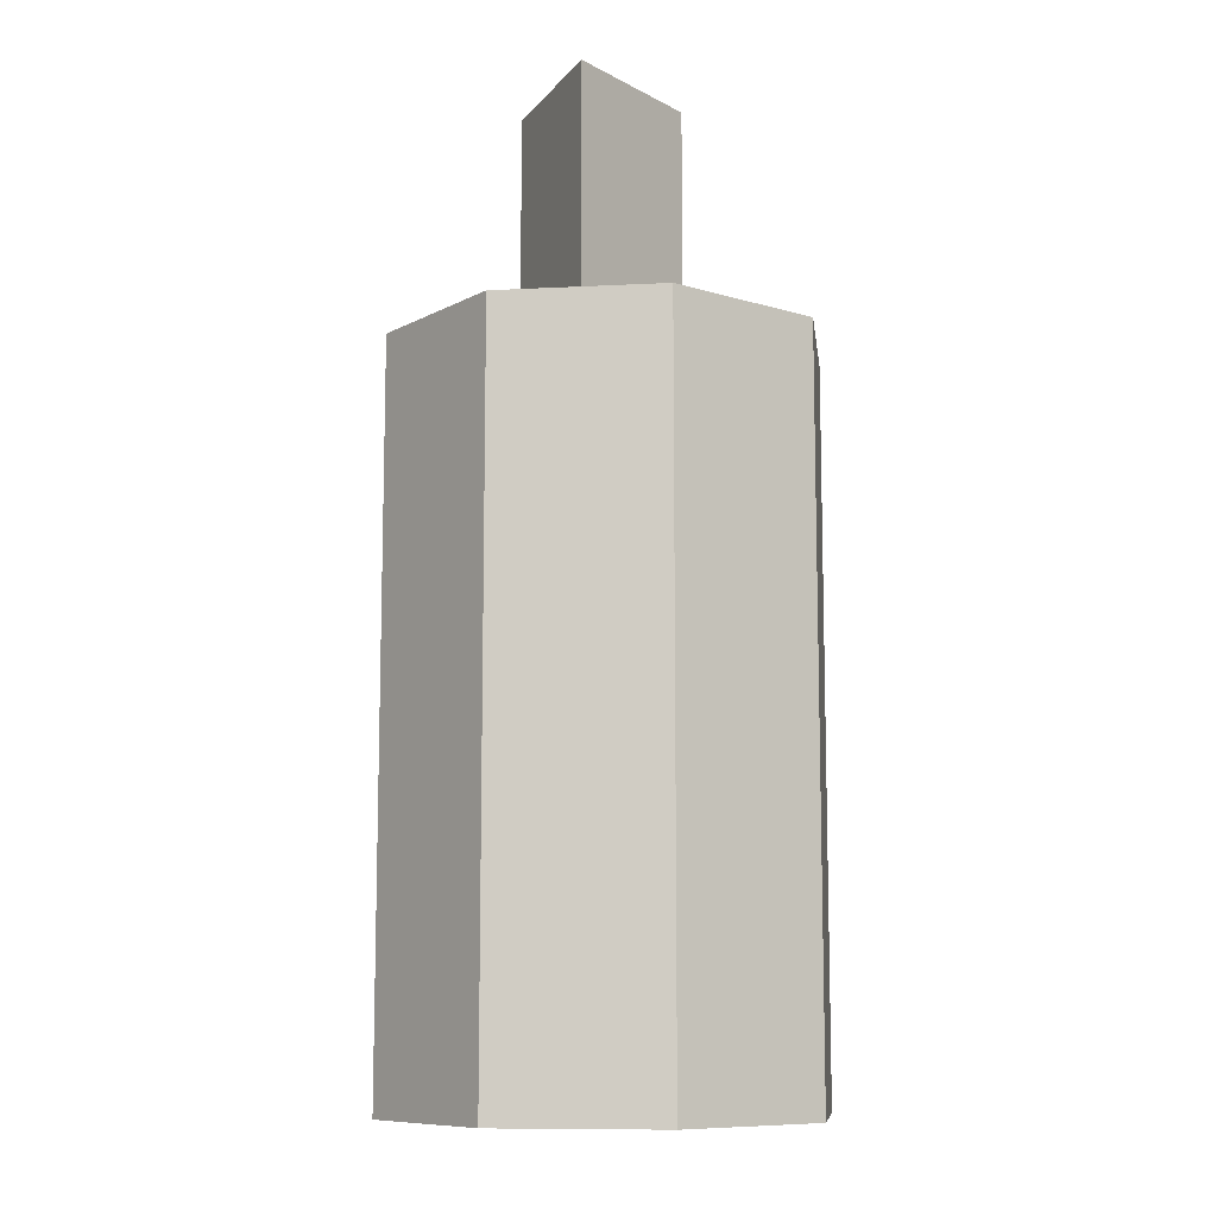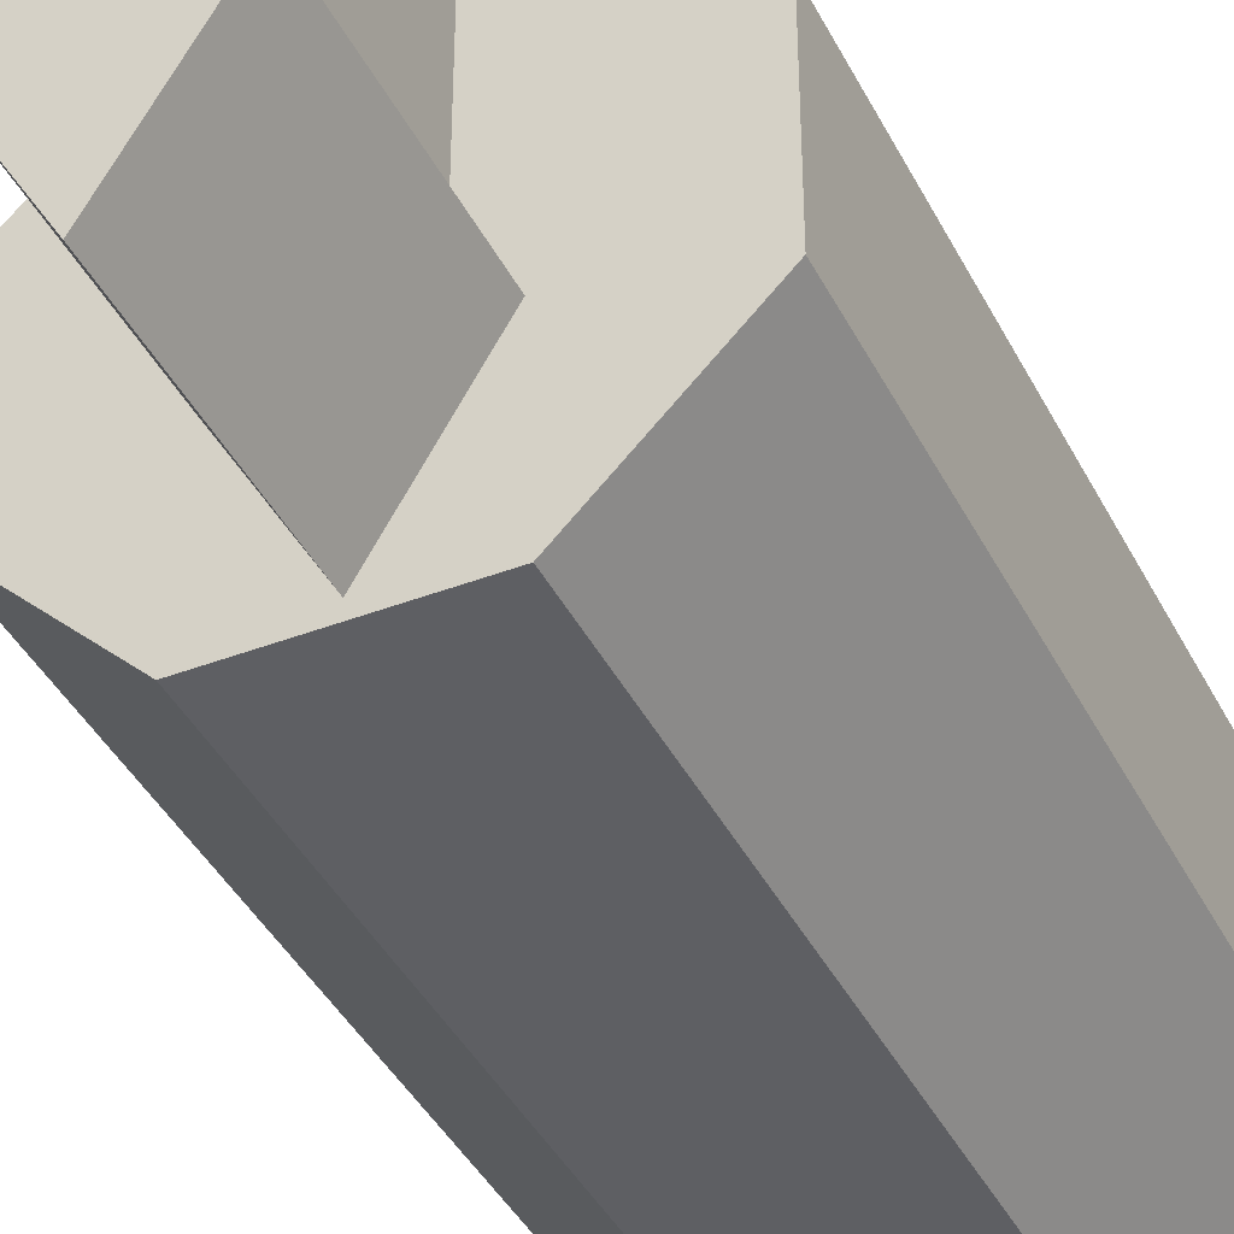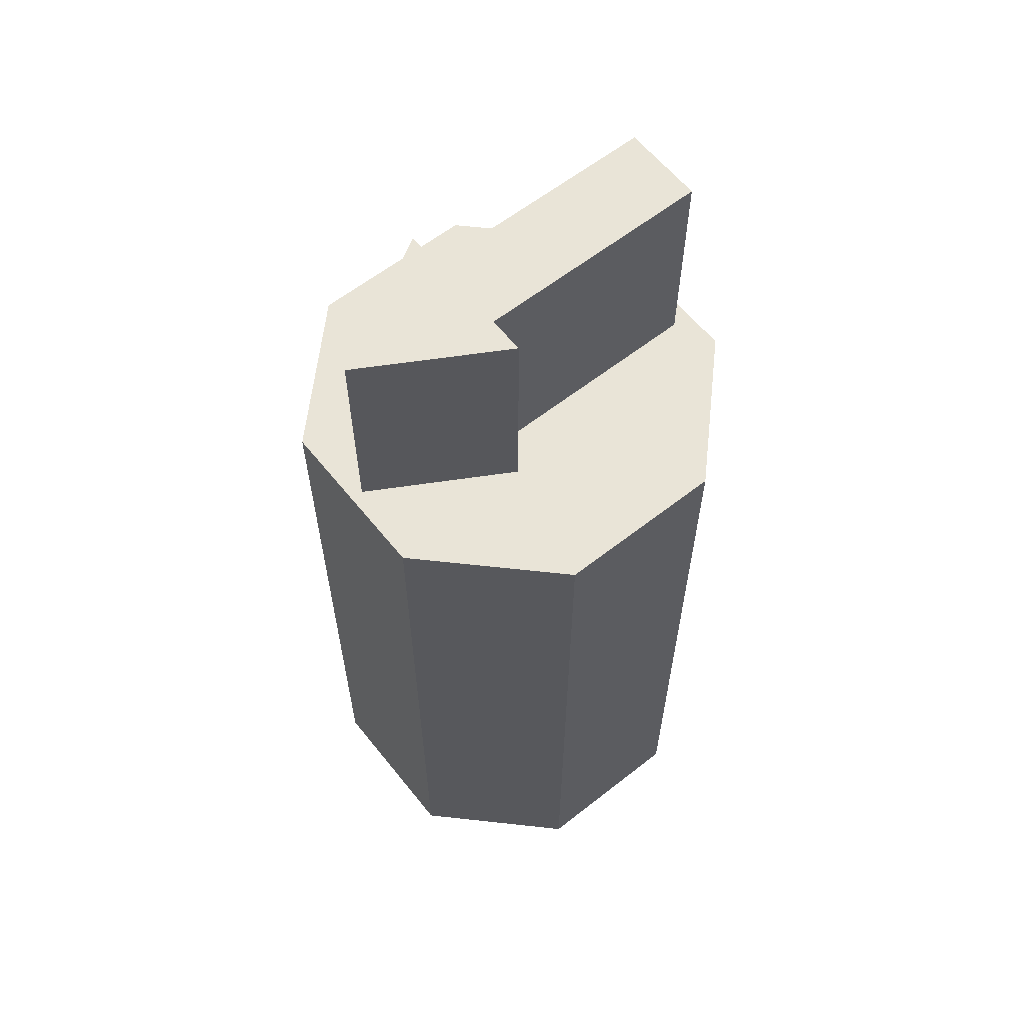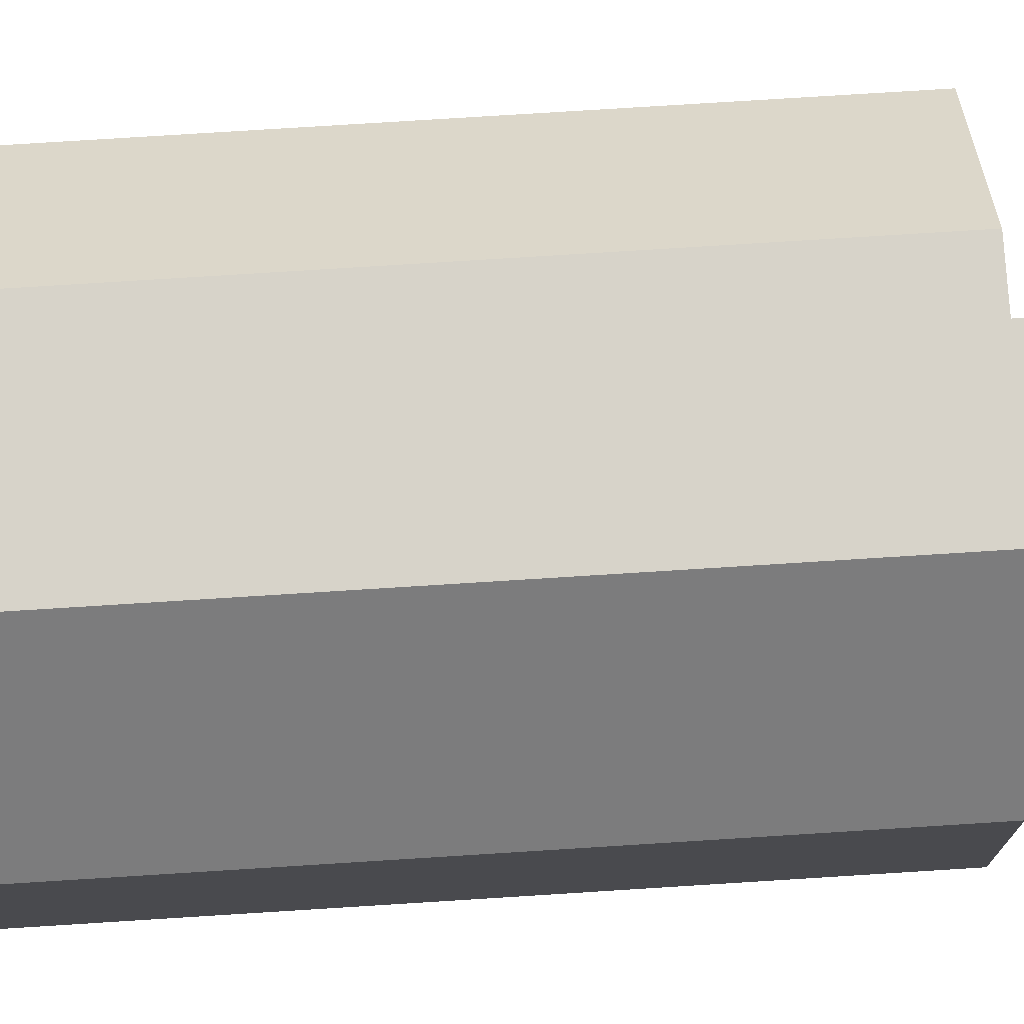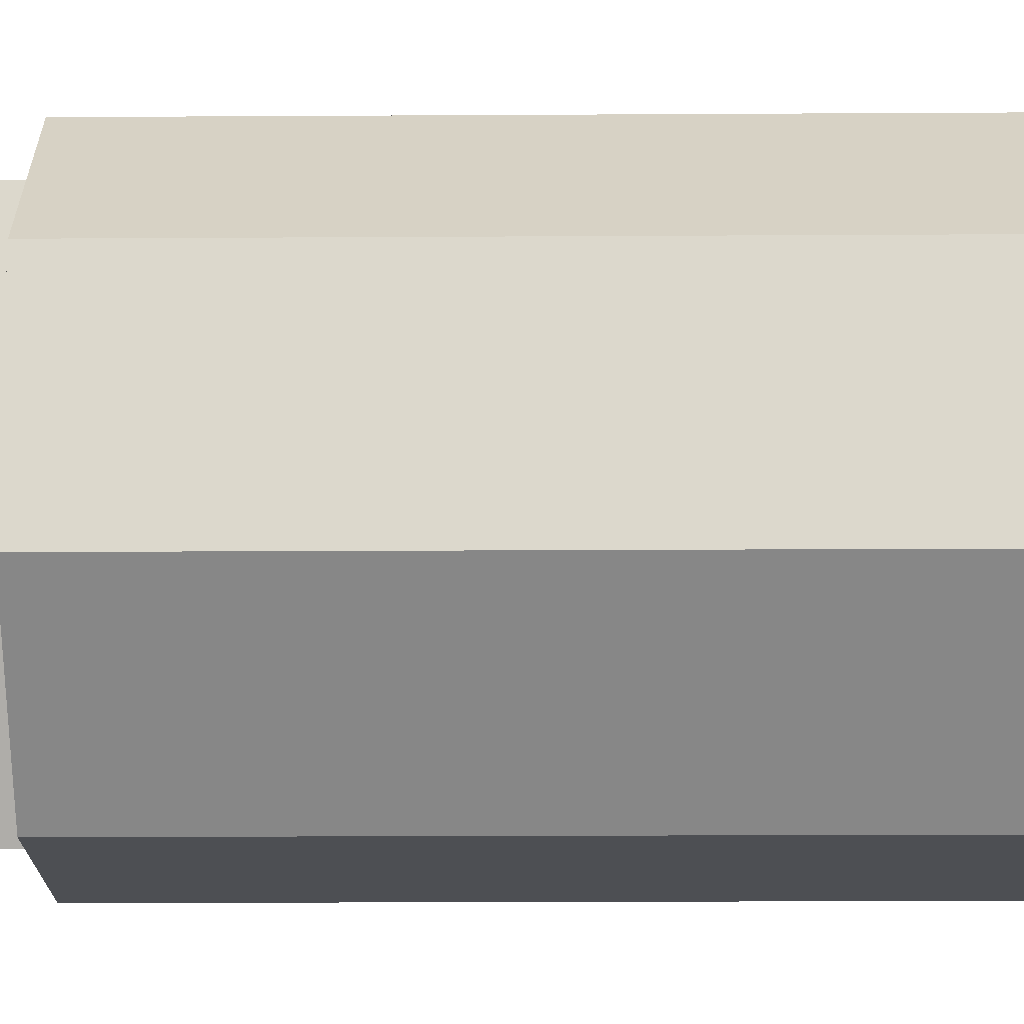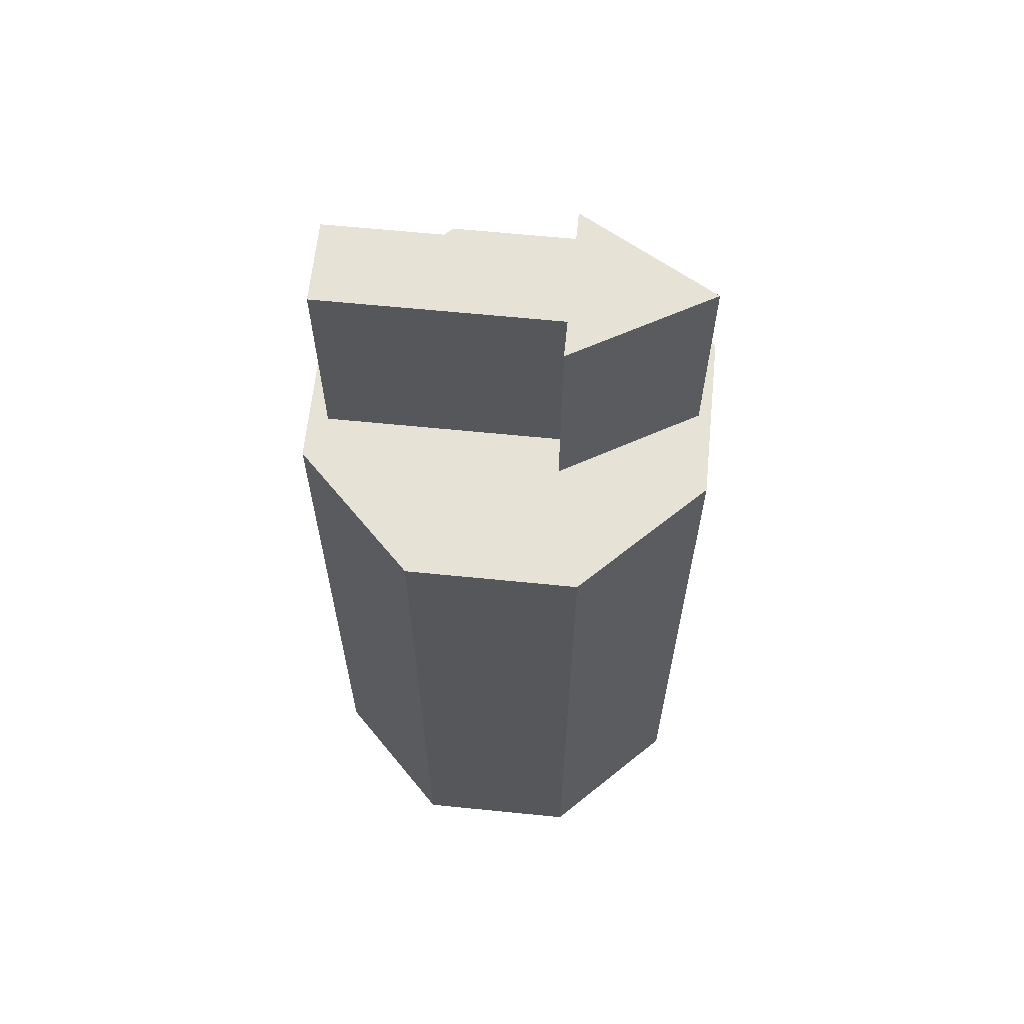
<metadata>
{"format":"obj","ext":"obj","renderer":"f3d","projection":"perspective","resolution":1024,"background":"white","views":[{"elev":-9.8,"azim":-172.6,"up":"+Y"},{"elev":-40.8,"azim":-154.9,"up":"+Z"},{"elev":61.1,"azim":-128.6,"up":"+Y"},{"elev":76.4,"azim":86.4,"up":"+Z"},{"elev":-17.5,"azim":-89.3,"up":"+Z"},{"elev":63.3,"azim":95.8,"up":"+Y"}]}
</metadata>
<code>
o Cap_Cylinder
v -0.008725 -0.038 -0.02106
v -0.008725 0.038 -0.02106
v 0.008725 -0.038 -0.02106
v 0.008725 0.038 -0.02106
v 0.02106 -0.038 -0.008725
v 0.02106 0.038 -0.008725
v 0.02106 -0.038 0.008725
v 0.02106 0.038 0.008725
v 0.008725 -0.038 0.02106
v 0.008725 0.038 0.02106
v -0.008725 -0.038 0.02106
v -0.008725 0.038 0.02106
v -0.02106 -0.038 0.008725
v -0.02106 0.038 0.008725
v -0.02106 -0.038 -0.008725
v -0.02106 0.038 -0.008725
v -0.004323 0.038 0.01902
v 0.008129 0.038 -0.005681
v -0.004323 0.0608 0.01902
v 0.008129 0.0608 -0.005681
v -0.004322 0.038 -0.005681
v -0.008129 0.038 -0.005681
v -0.004322 0.0608 -0.005681
v -0.008129 0.0608 -0.005681
v 0.004322 0.038 0.01902
v -0 0.038 -0.01976
v 0.004322 0.0608 0.01902
v -0 0.0608 -0.01976
v 0.004322 0.038 -0.005681
v 0.004322 0.0608 -0.005681
f 1 2 4 3
f 3 4 6 5
f 5 6 8 7
f 7 8 10 9
f 9 10 12 11
f 11 12 14 13
f 4 2 16 14 12 10 8 6
f 13 14 16 15
f 15 16 2 1
f 1 3 5 7 9 11 13 15
f 21 29 25 17
f 29 21 22 26 18
f 17 19 23 21
f 30 27 25 29
f 25 27 19 17
f 30 23 19 27
f 23 24 22 21
f 29 18 20 30
f 22 24 28 26
f 24 23 30 20 28
f 26 28 20 18

</code>
